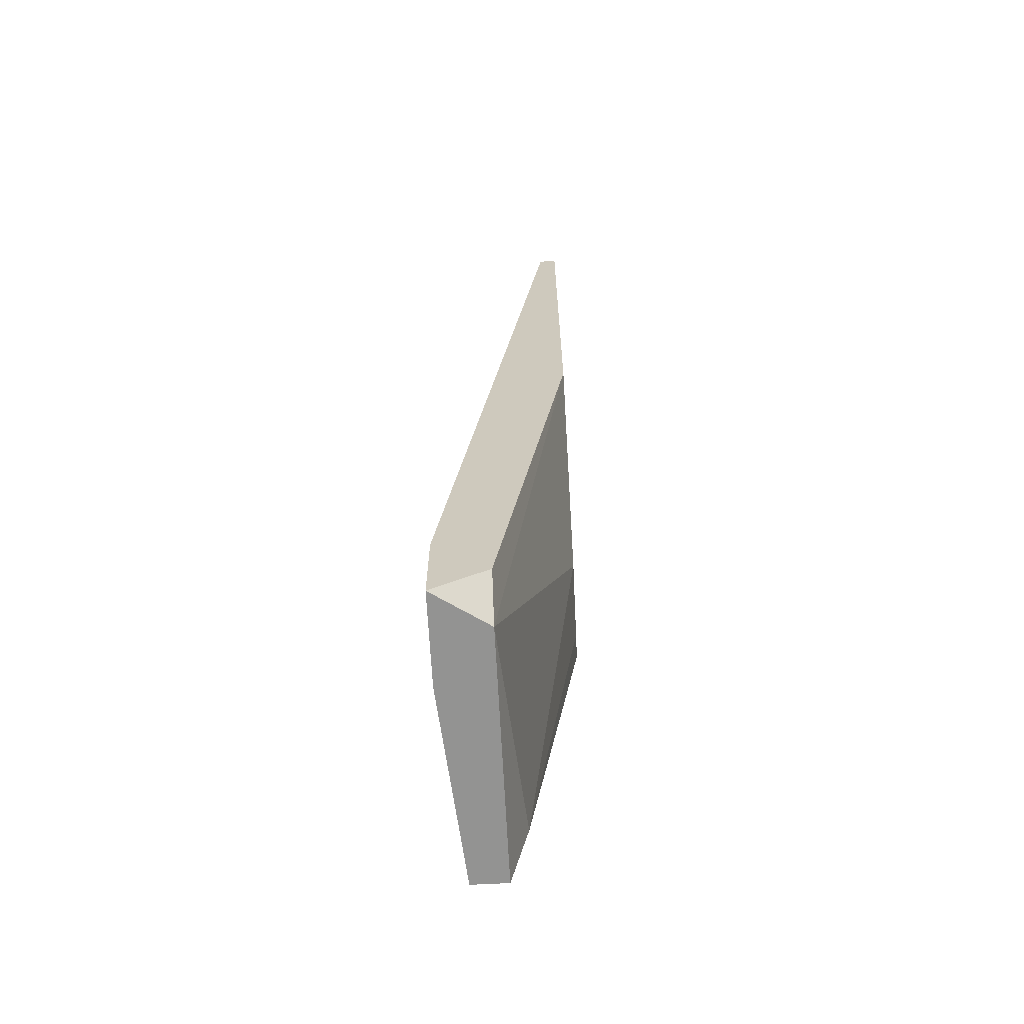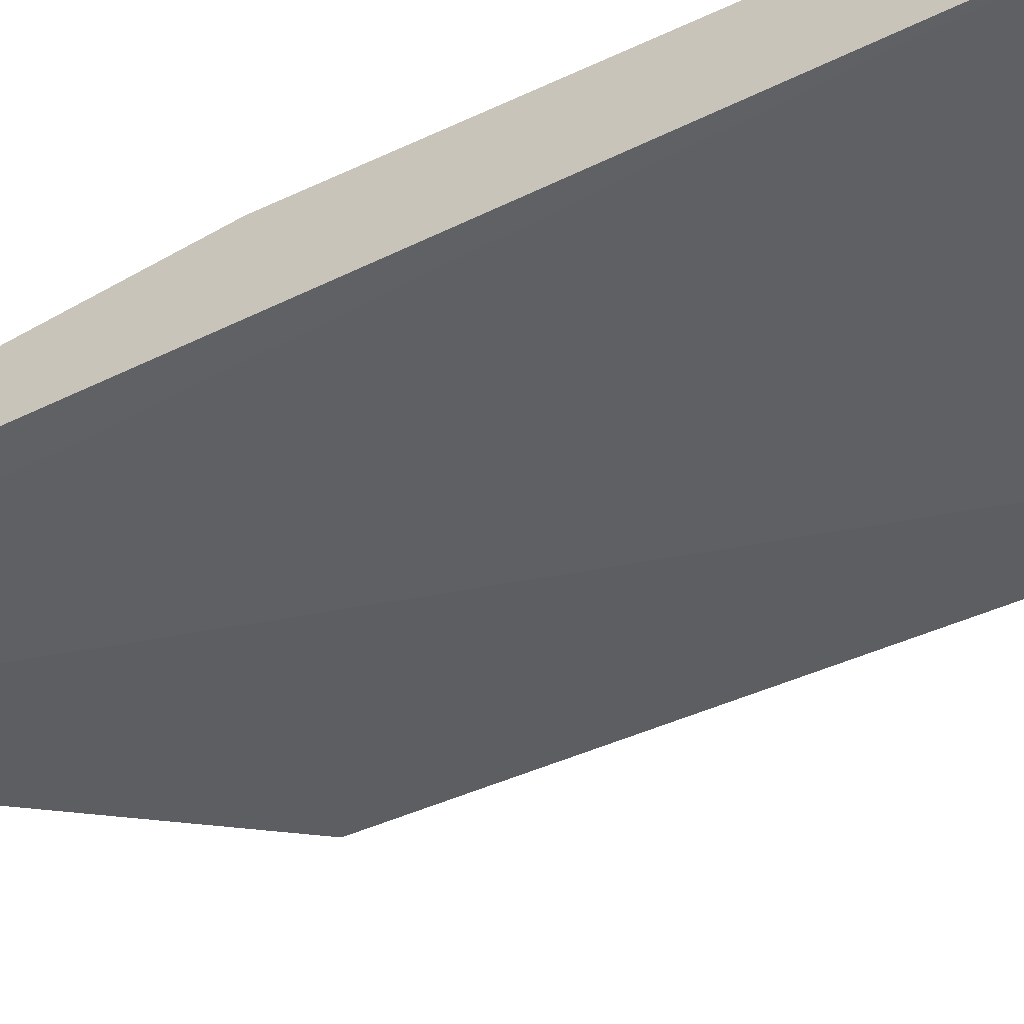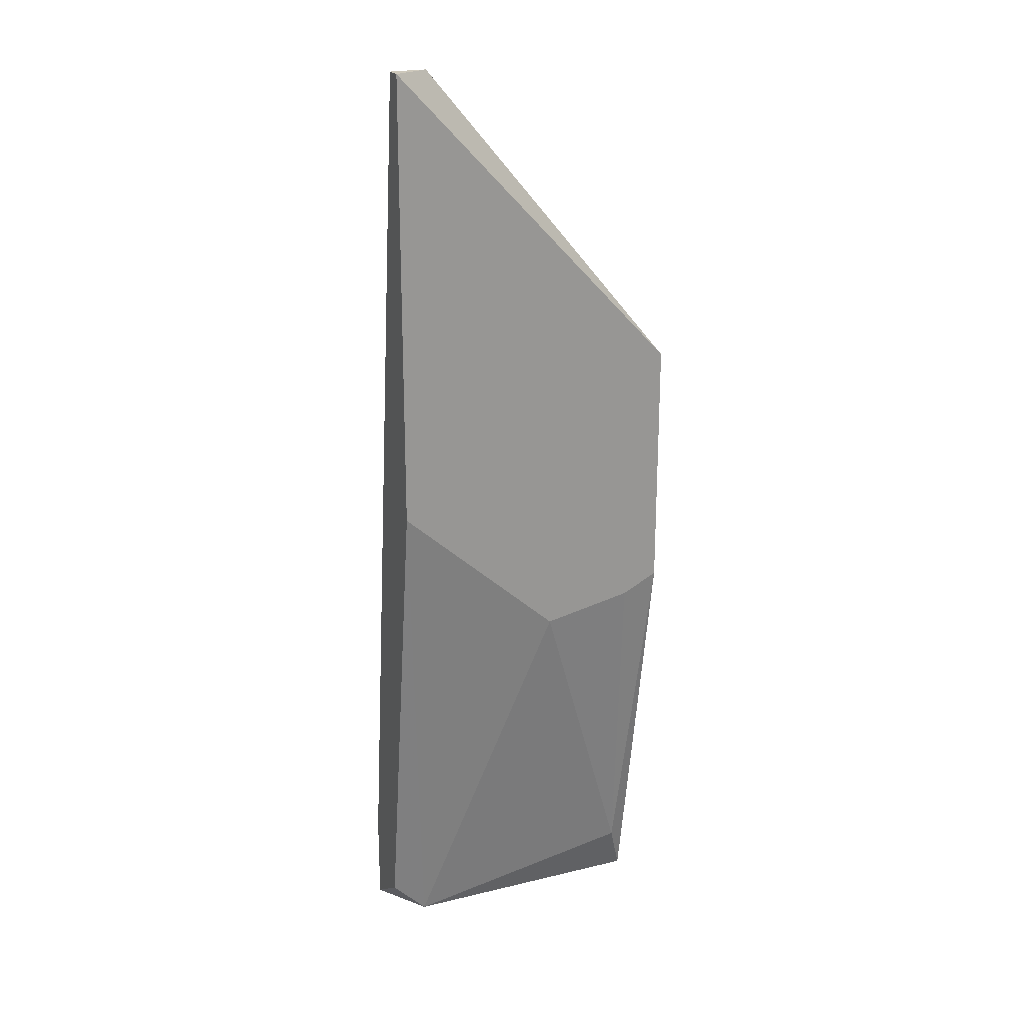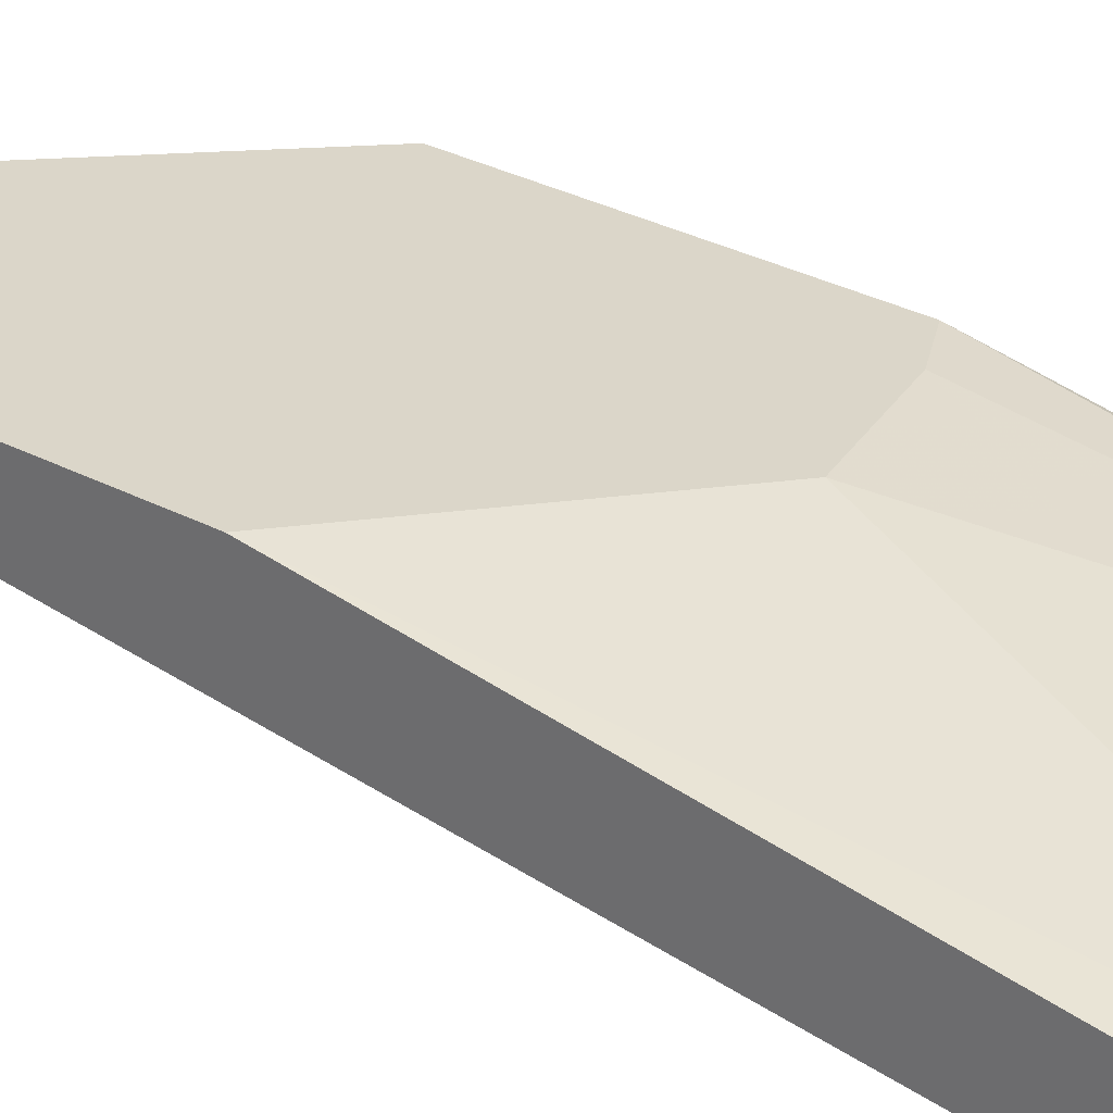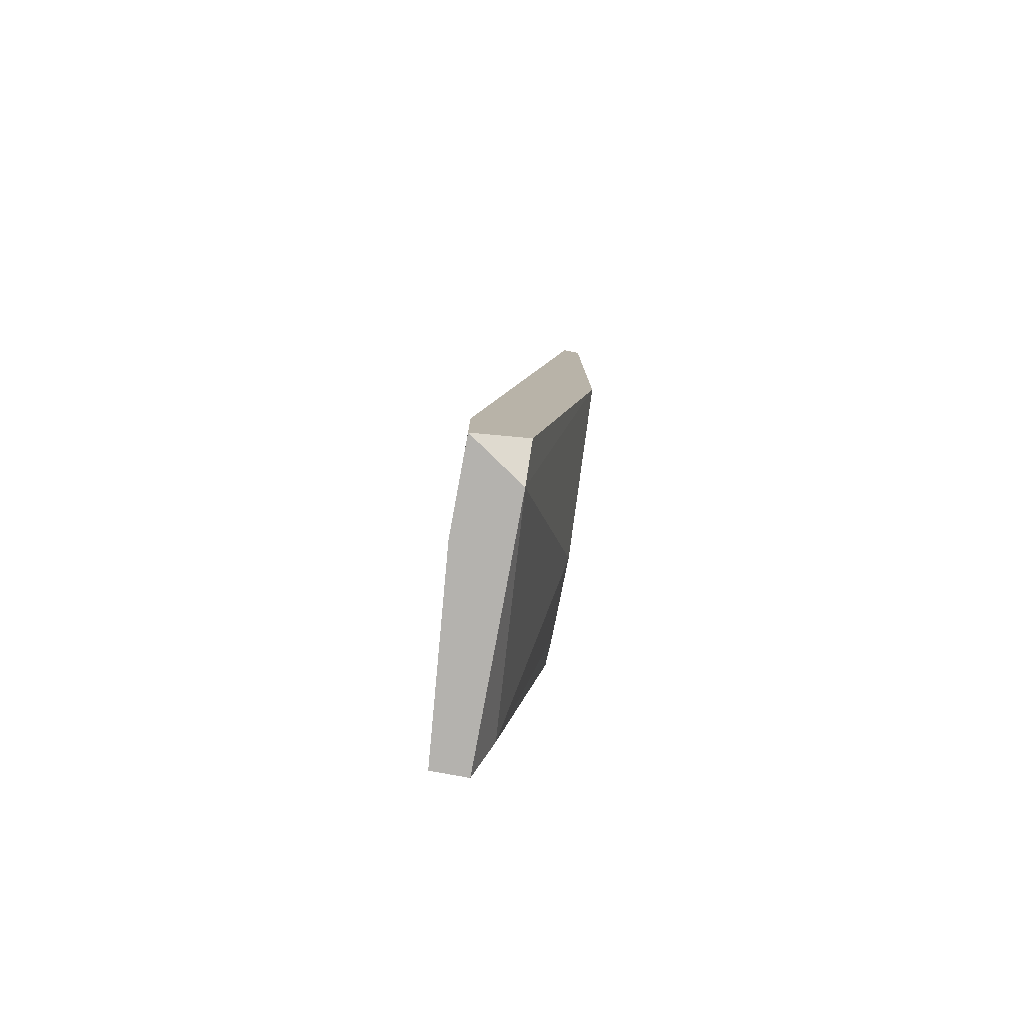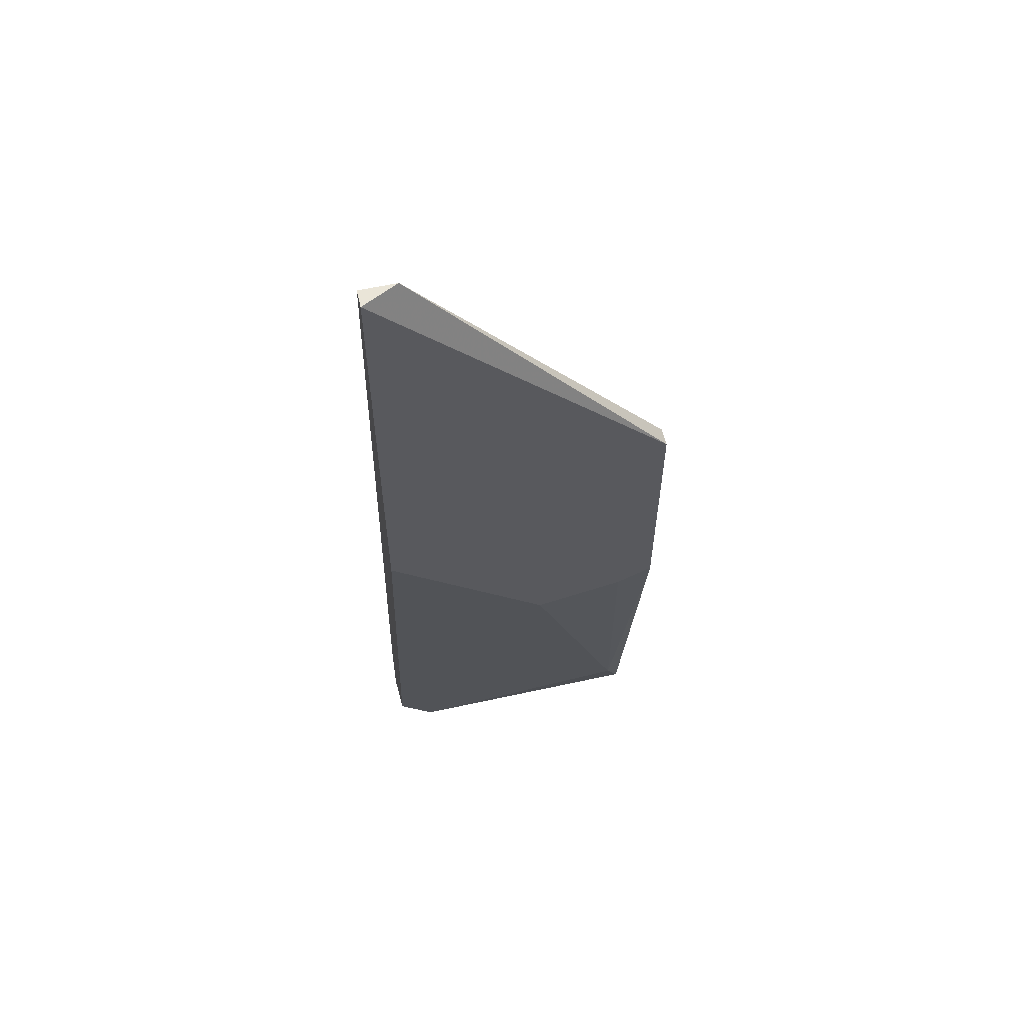
<metadata>
{"format":"obj","ext":"obj","renderer":"f3d","projection":"perspective","resolution":1024,"background":"white","views":[{"elev":-66.6,"azim":-87.0,"up":"+Y"},{"elev":-51.8,"azim":-57.7,"up":"+Z"},{"elev":21.8,"azim":-23.0,"up":"+Y"},{"elev":30.1,"azim":-52.2,"up":"+Z"},{"elev":-79.8,"azim":-100.5,"up":"+Y"},{"elev":58.9,"azim":-12.8,"up":"+Y"}]}
</metadata>
<code>
v 0.004056 -0.04001 0.01999
v 0.004056 -0.04546 0.01999
v 0.004056 -0.04546 0.02181
v 0.004056 -0.0119 0.02453
v 0.004056 -0.0119 0.02544
v 0.004056 -0.02459 0.02544
v -0.008644 0.003528 0.02453
v -0.008644 -0.04546 0.02181
v -0.00592 -0.04546 0.01909
v -0.002295 -0.02641 0.02544
v 0.003148 -0.04273 0.02271
v 0.002242 -0.0255 0.02544
v -0.01046 0.003528 0.02453
v -0.01046 0.003528 0.02544
v -0.01046 -0.04092 0.01909
v -0.01046 -0.04546 0.01909
v -0.01046 -0.04364 0.02181
v -0.01046 -0.01915 0.02544
f 15 14 13
f 16 9 8
f 18 12 5
f 1 5 3
f 8 9 3
f 16 18 14
f 18 5 14
f 5 7 14
f 9 16 15
f 1 9 15
f 7 1 15
f 16 14 15
f 1 7 4
f 7 5 4
f 5 1 4
f 12 18 10
f 18 8 10
f 8 3 11
f 12 10 11
f 10 8 11
f 18 16 17
f 16 8 17
f 8 18 17
f 9 1 2
f 1 3 2
f 3 9 2
f 5 12 6
f 3 5 6
f 11 3 6
f 12 11 6
f 14 7 13
f 7 15 13

</code>
